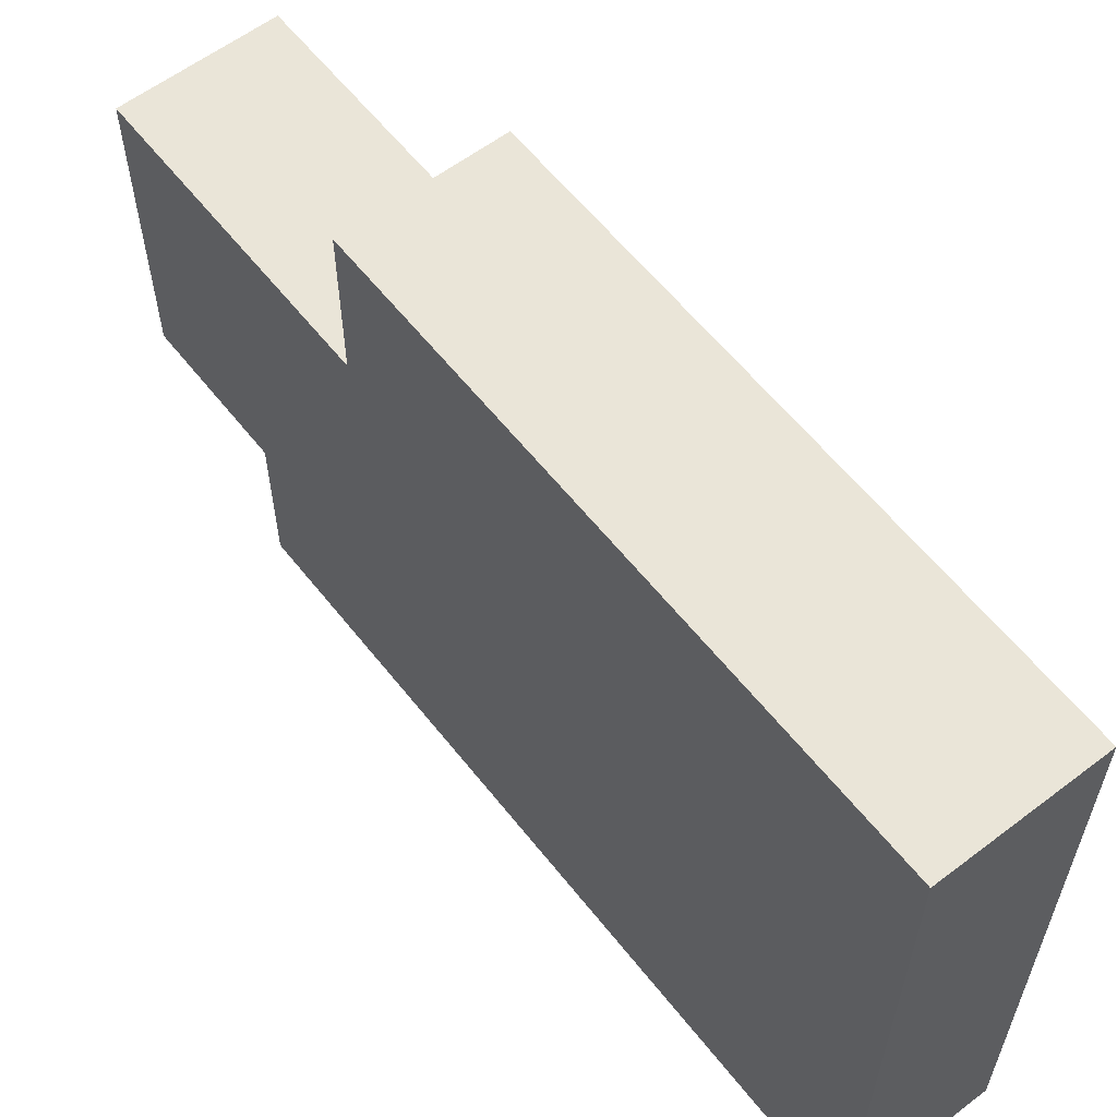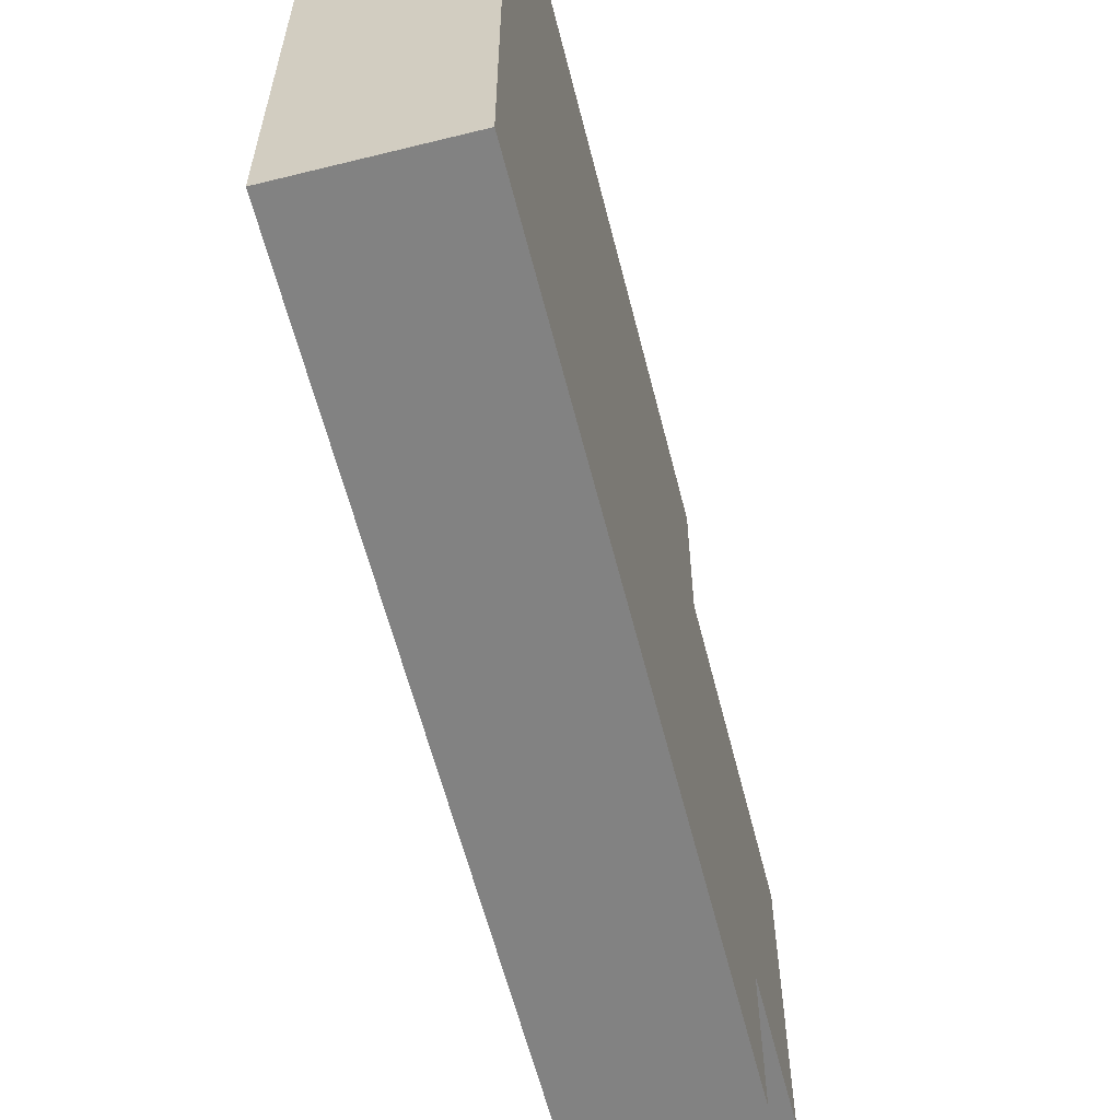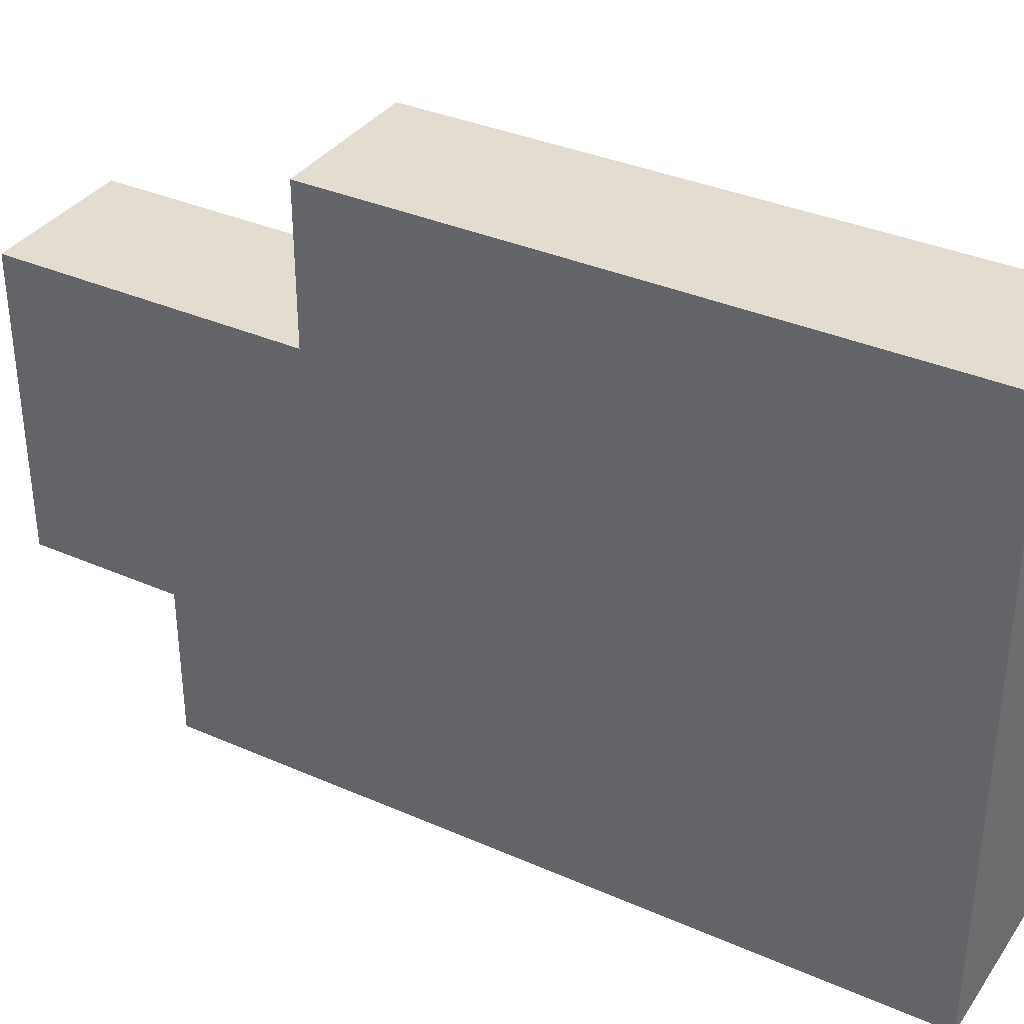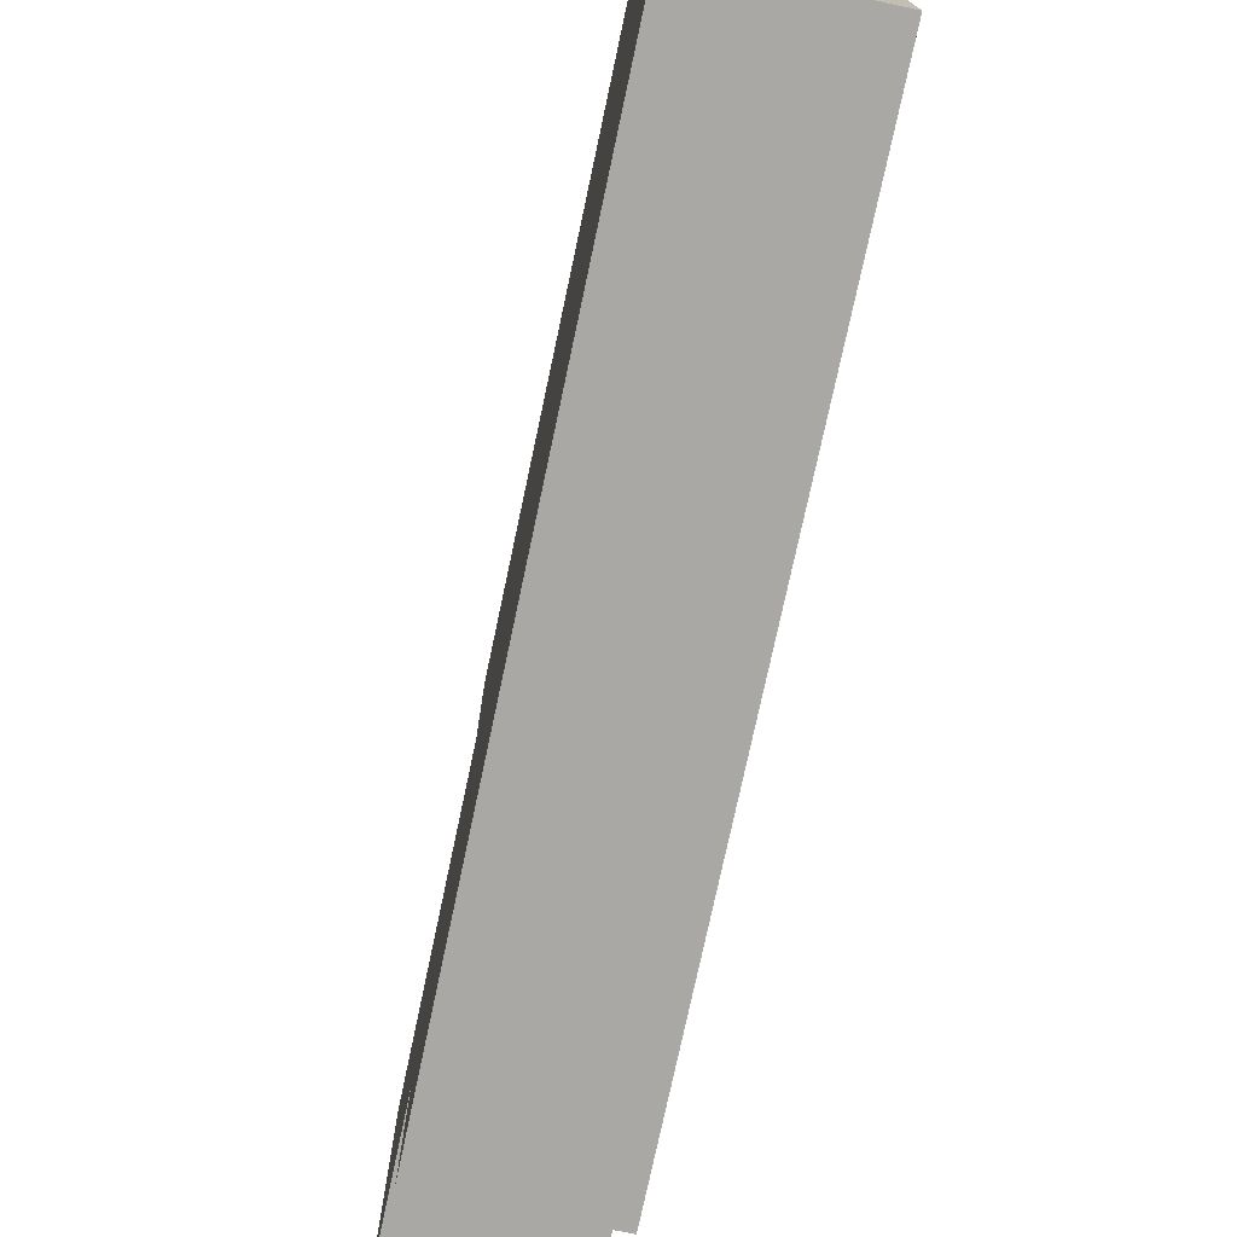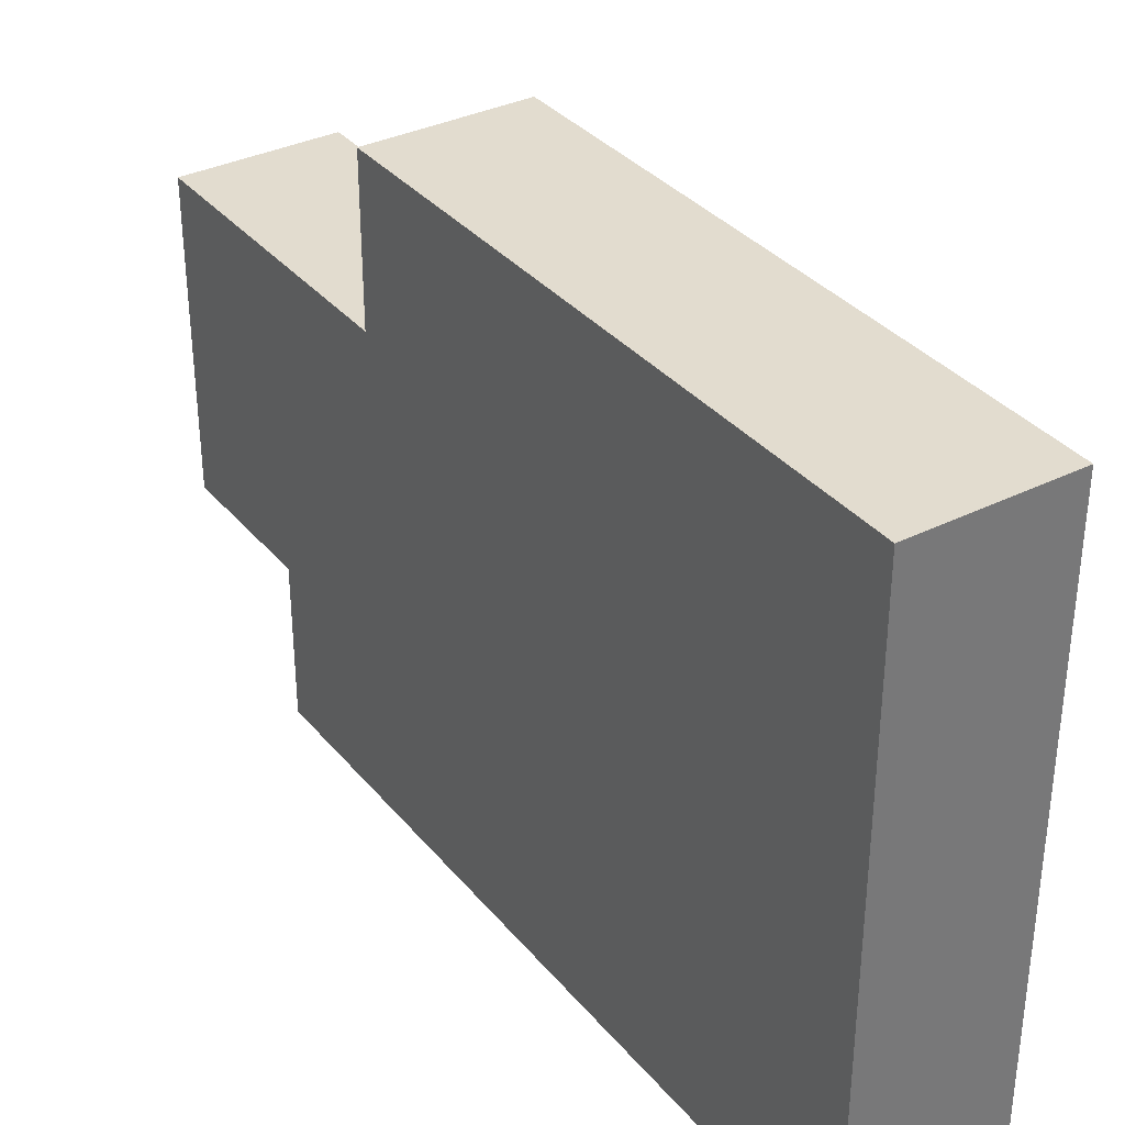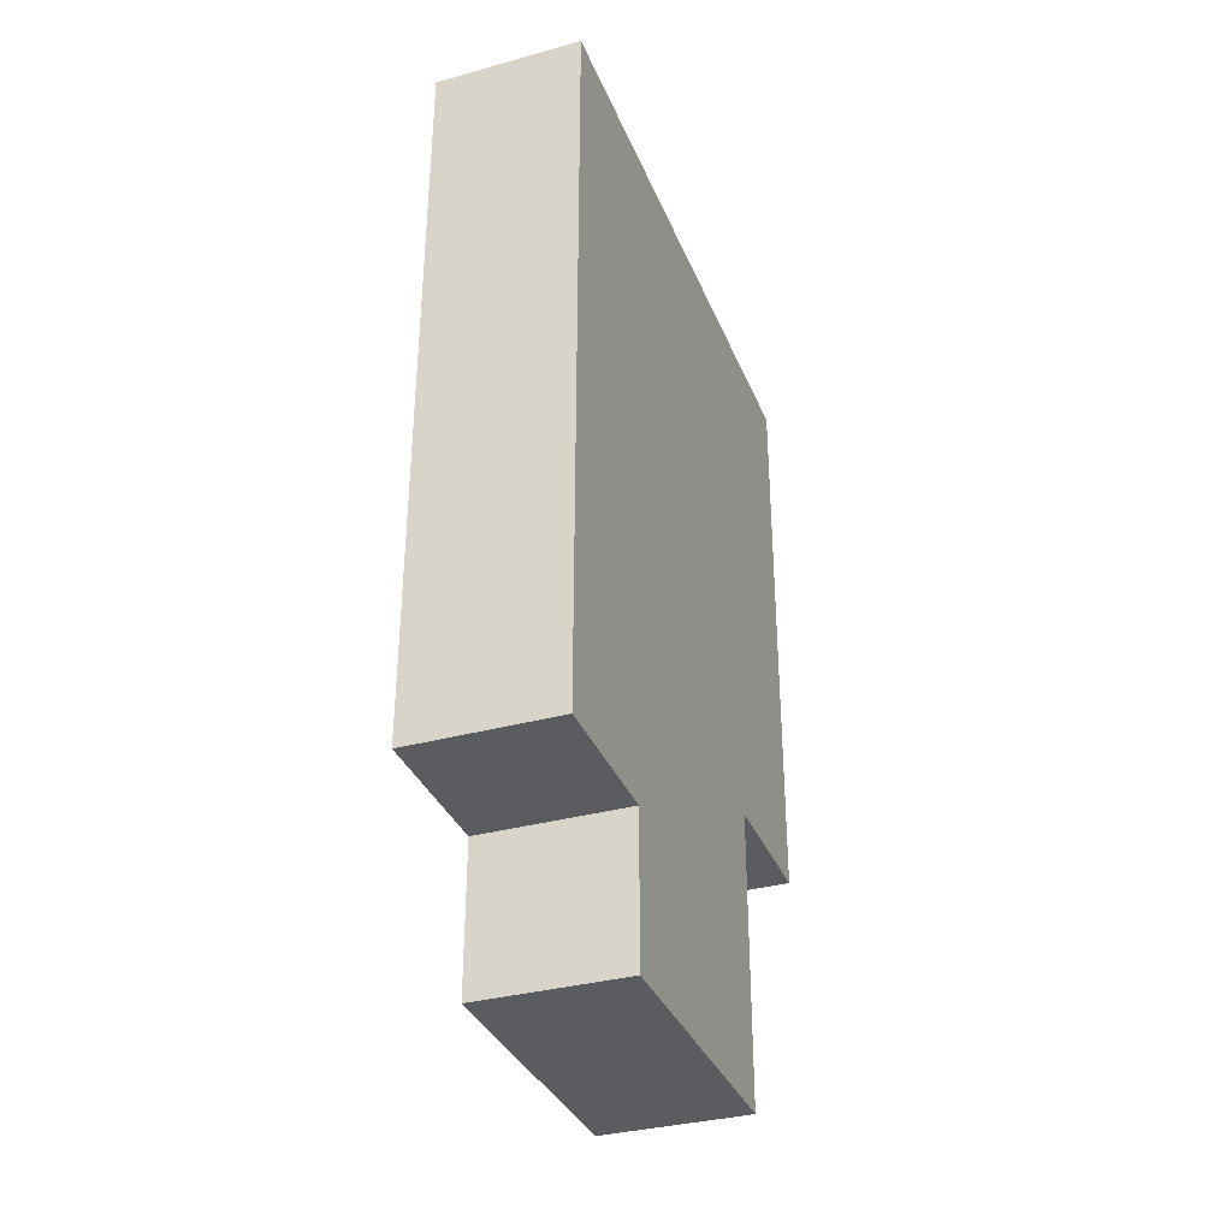
<metadata>
{"format":"obj","ext":"obj","renderer":"f3d","projection":"perspective","resolution":1024,"background":"white","views":[{"elev":59.5,"azim":142.0,"up":"+Z"},{"elev":-60.7,"azim":-165.8,"up":"+Z"},{"elev":35.3,"azim":120.2,"up":"+Z"},{"elev":-75.2,"azim":168.0,"up":"+Z"},{"elev":34.6,"azim":146.3,"up":"+Z"},{"elev":-34.4,"azim":-159.8,"up":"+Y"}]}
</metadata>
<code>
o
v 0 1.7 -0.1
v 0 1.7 0.1
v 0 1.8 -0.2
v 0 1.8 -0.1
v 0 1.9 0.1
v 0 1.9 0.2
v 0 2.3 -0.2
v 0 2.3 0.2
v 0.1 1.7 -0.1
v 0.1 1.7 0.1
v 0.1 1.8 -0.2
v 0.1 1.8 -0.1
v 0.1 1.9 0.1
v 0.1 1.9 0.2
v 0.1 2.3 -0.2
v 0.1 2.3 0.2
v 0 1.8 -0.2
v 0 2.3 -0.2
v 0.1 1.8 -0.2
v 0.1 2.3 -0.2
v 0 1.7 -0.1
v 0 1.8 -0.1
v 0.1 1.7 -0.1
v 0.1 1.8 -0.1
v 0 1.7 0.1
v 0 1.9 0.1
v 0.1 1.7 0.1
v 0.1 1.9 0.1
v 0 1.9 0.2
v 0 2.3 0.2
v 0.1 1.9 0.2
v 0.1 2.3 0.2
v 0 1.7 -0.1
v 0.1 1.7 -0.1
v 0 1.7 0.1
v 0.1 1.7 0.1
v 0 1.8 -0.2
v 0.1 1.8 -0.2
v 0 1.8 -0.1
v 0.1 1.8 -0.1
v 0 1.9 0.1
v 0.1 1.9 0.1
v 0 1.9 0.2
v 0.1 1.9 0.2
v 0 2.3 -0.2
v 0.1 2.3 -0.2
v 0 2.3 0.2
v 0.1 2.3 0.2
f 1 2 4
f 4 2 5
f 3 4 5
f 3 5 7
f 5 6 7
f 7 6 8
f 12 10 9
f 13 10 12
f 13 12 11
f 15 13 11
f 15 14 13
f 16 14 15
f 17 18 19
f 19 18 20
f 21 22 23
f 23 22 24
f 27 26 25
f 28 26 27
f 31 30 29
f 32 30 31
f 33 34 35
f 35 34 36
f 37 38 39
f 39 38 40
f 41 42 43
f 43 42 44
f 47 46 45
f 48 46 47

</code>
